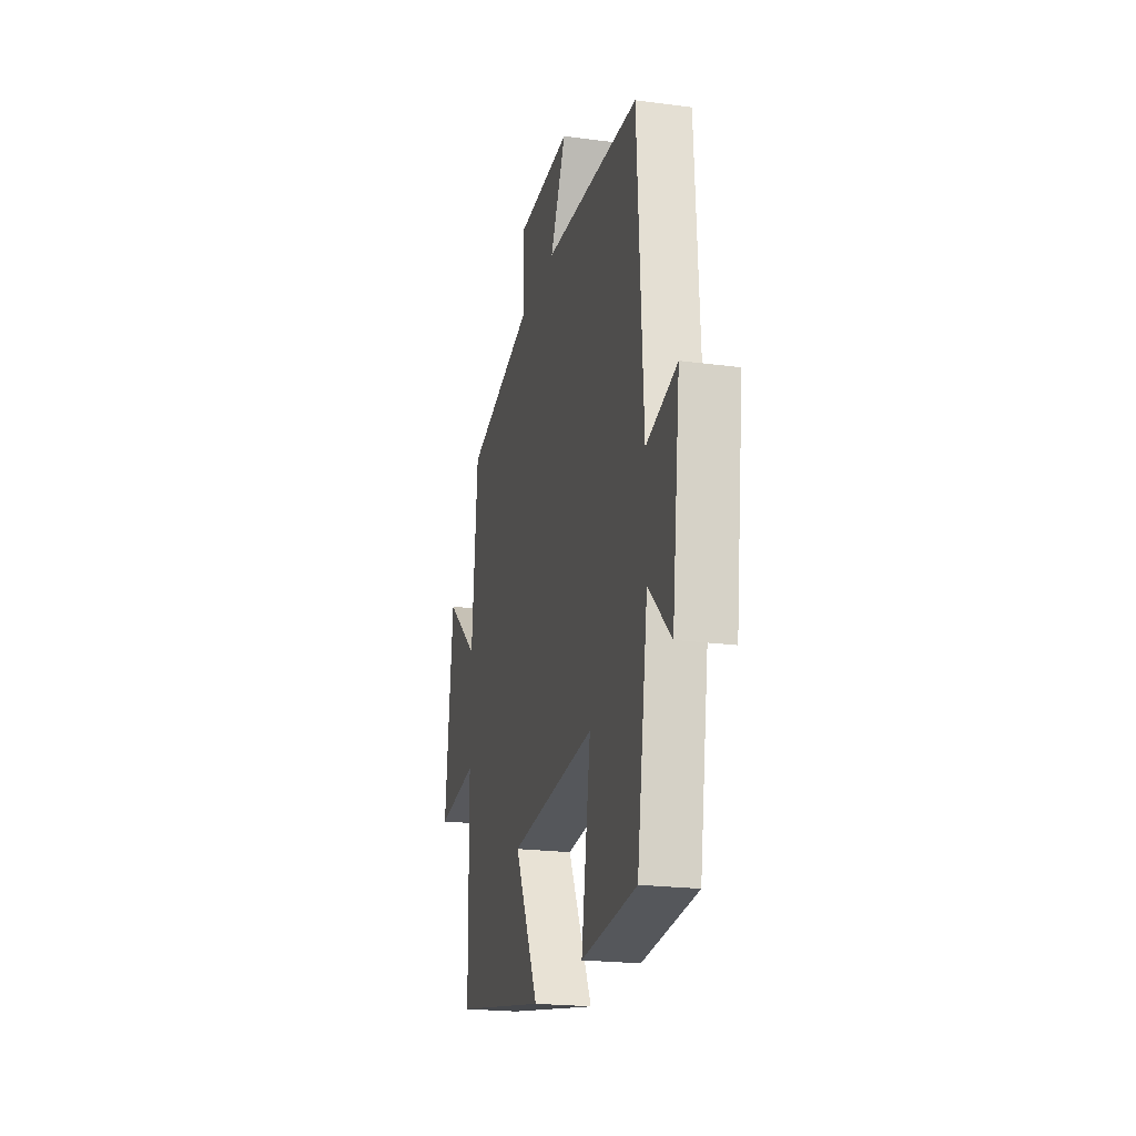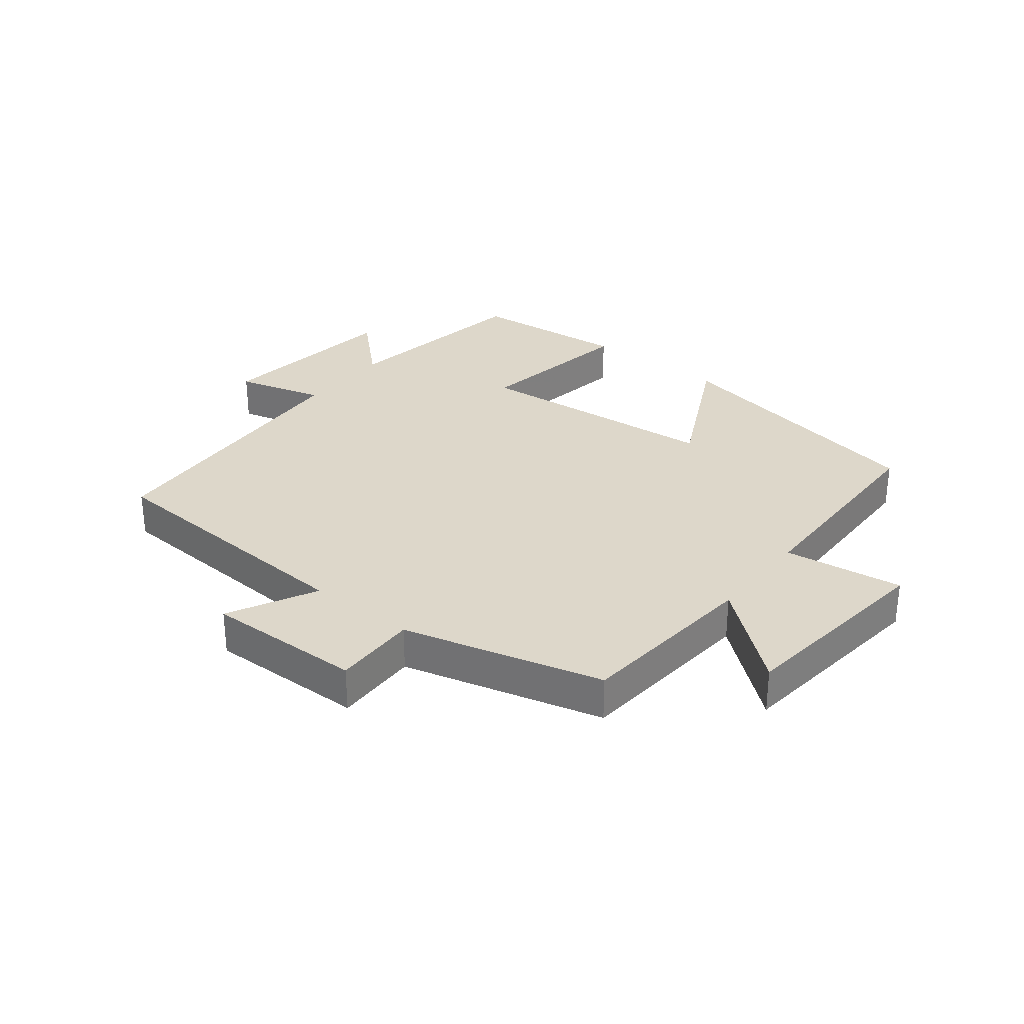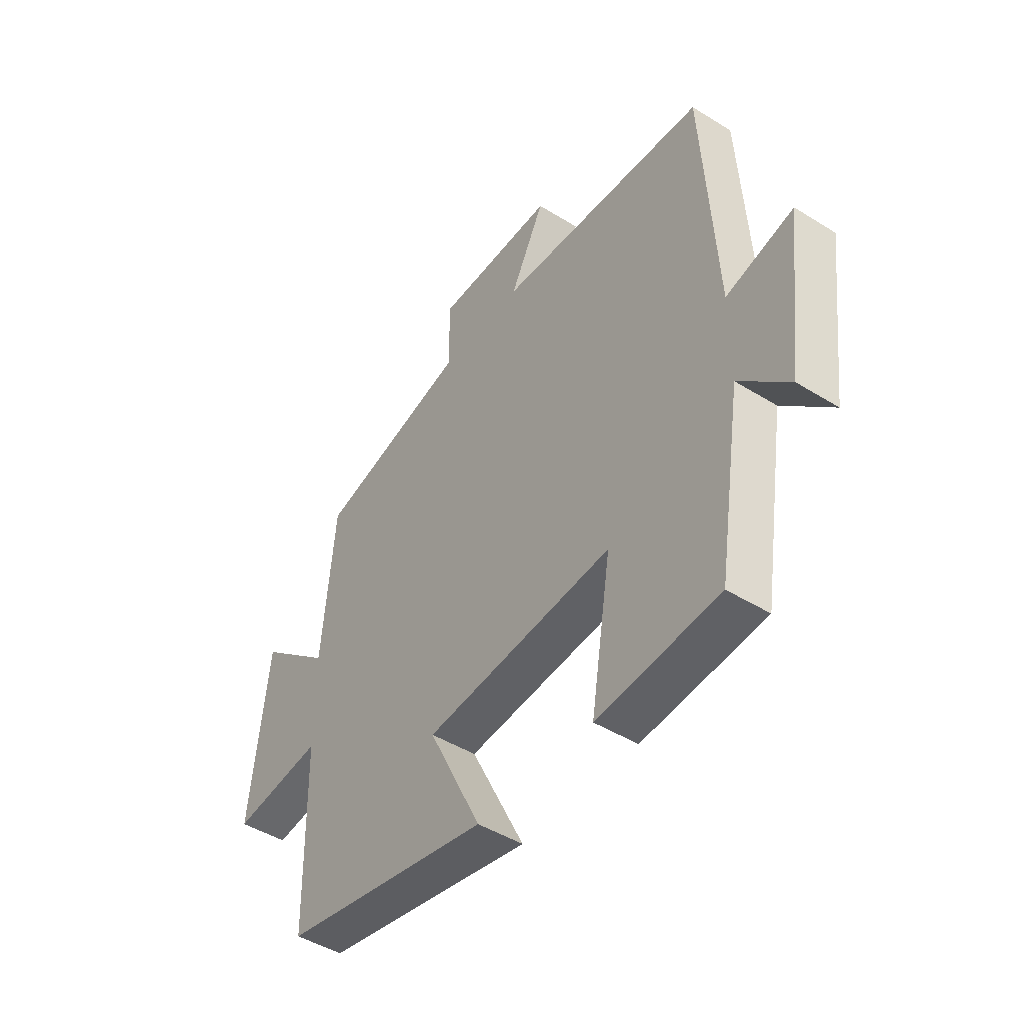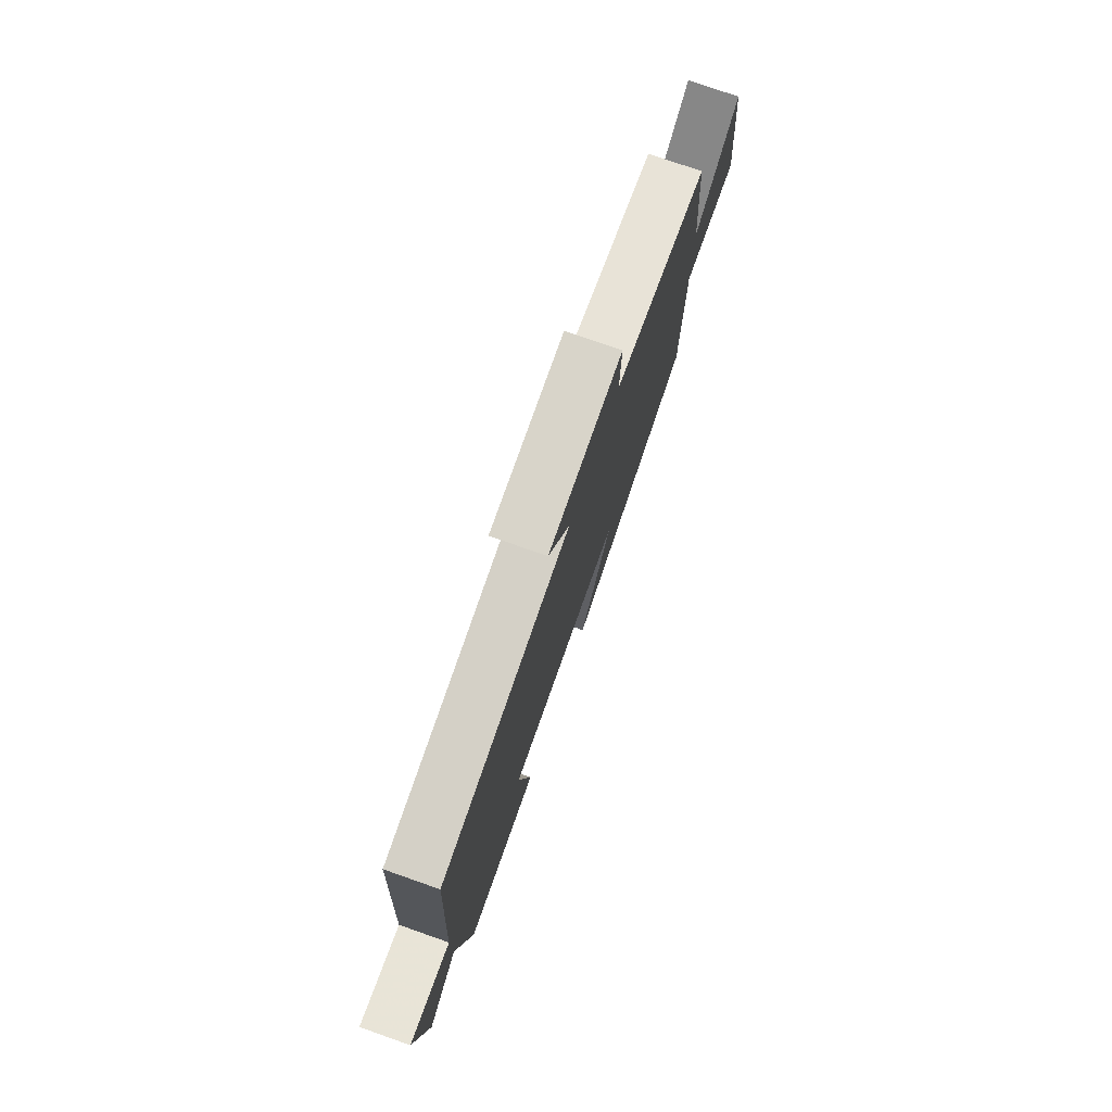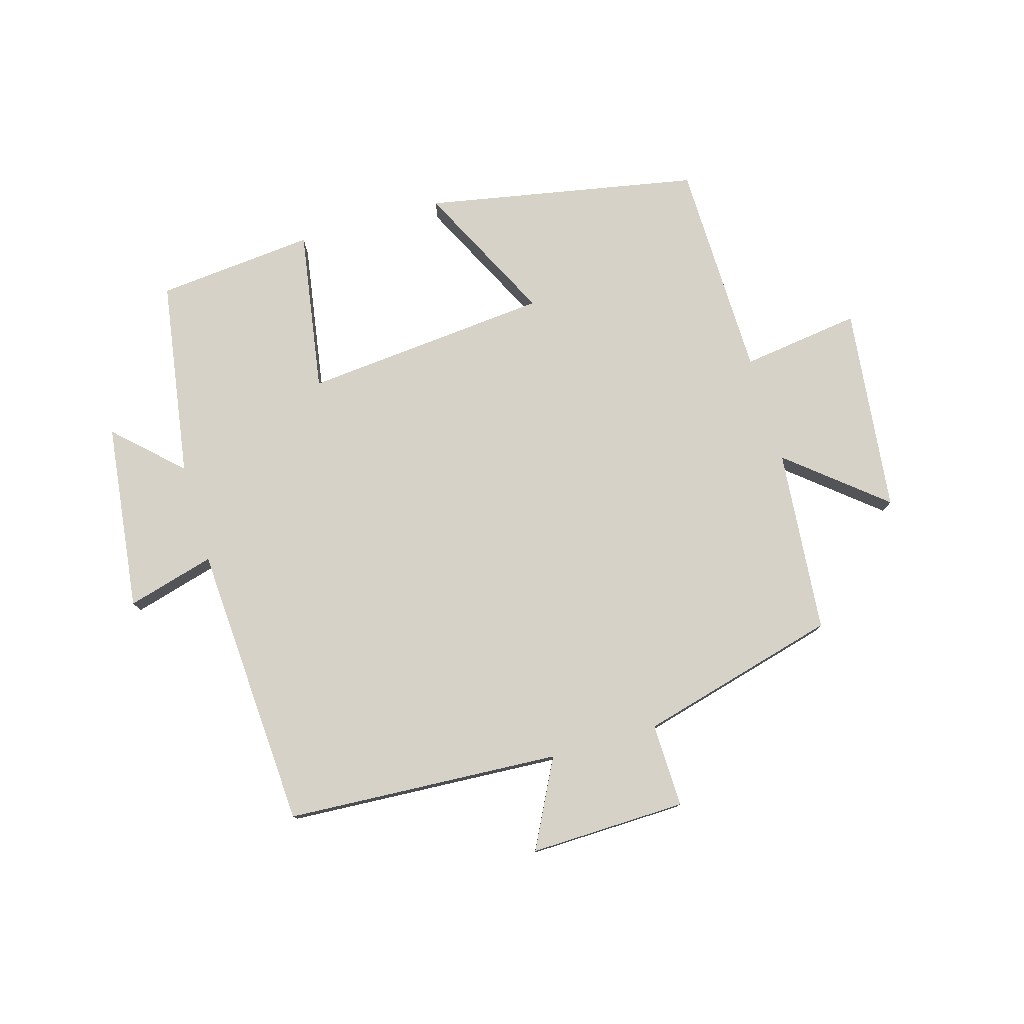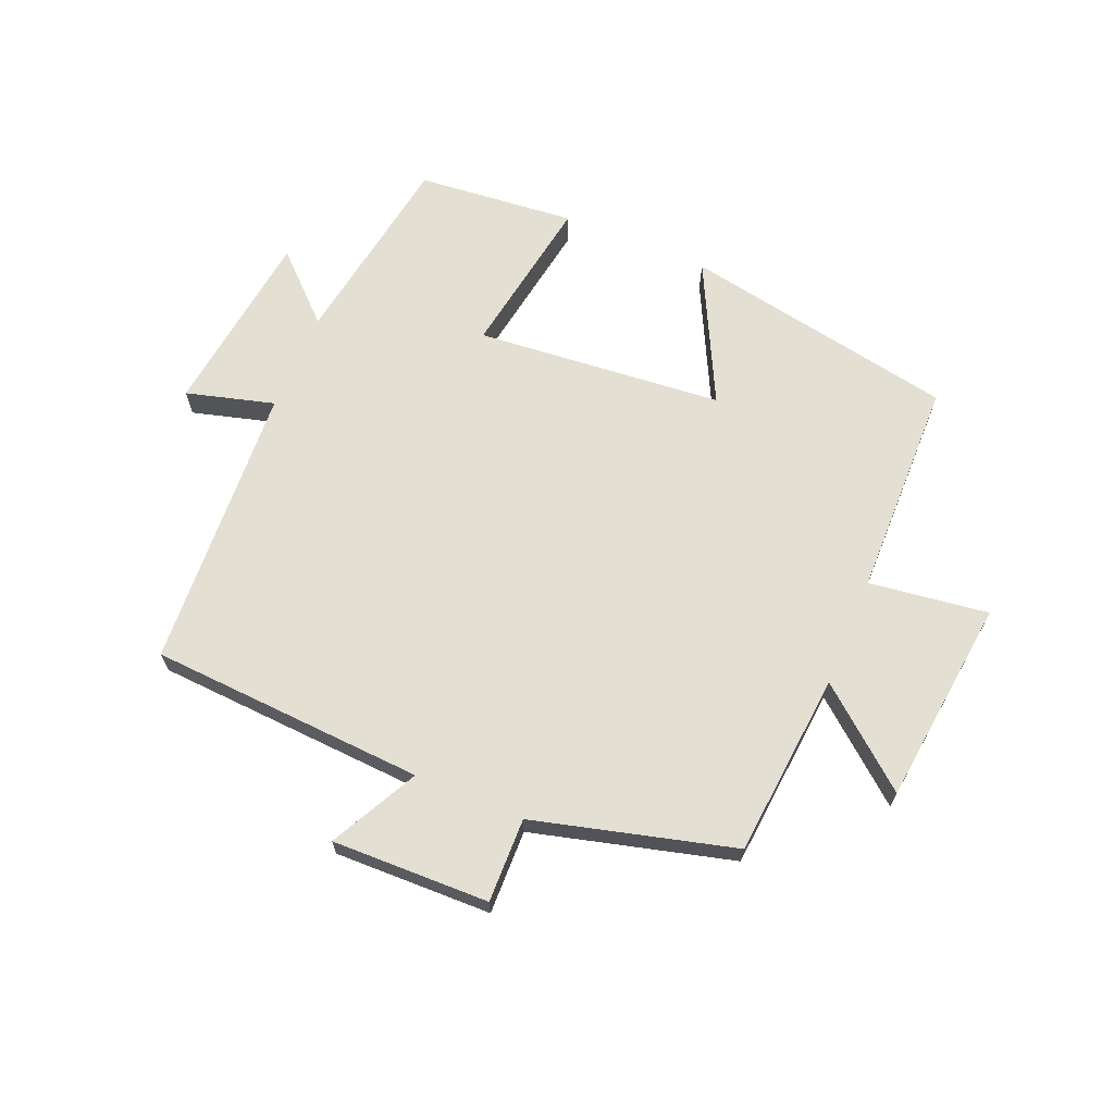
<metadata>
{"format":"obj","ext":"obj","renderer":"f3d","projection":"perspective","resolution":1024,"background":"white","views":[{"elev":-21.5,"azim":-103.2,"up":"+Z"},{"elev":30.9,"azim":38.3,"up":"+Y"},{"elev":-45.8,"azim":-125.6,"up":"+Z"},{"elev":77.1,"azim":-70.7,"up":"+Z"},{"elev":78.1,"azim":-16.3,"up":"+Y"},{"elev":66.8,"azim":22.7,"up":"+Y"}]}
</metadata>
<code>
v -0.449 0.07 -0.476
v -0.5 0.07 -0.155
v -0.604 0.07 -0.254
v -0.642 0.07 0.05
v -0.5 0.07 0.011
v -0.473 0.07 0.474
v -0.028 0.07 0.5
v -0.101 0.07 0.642
v 0.153 0.07 0.636
v 0.15 0.07 0.5
v 0.473 0.07 0.415
v 0.5 0.07 0.117
v 0.655 0.07 0.245
v 0.693 0.07 -0.089
v 0.5 0.07 -0.063
v 0.494 0.07 -0.416
v 0.051 0.07 -0.5
v 0.164 0.07 -0.273
v -0.236 0.07 -0.237
v -0.193 0.07 -0.5
v -0.449 0 -0.476
v -0.5 0 -0.155
v -0.604 0 -0.254
v -0.642 0 0.05
v -0.5 0 0.011
v -0.473 0 0.474
v -0.028 0 0.5
v -0.101 0 0.642
v 0.153 0 0.636
v 0.15 0 0.5
v 0.473 0 0.415
v 0.5 0 0.117
v 0.655 0 0.245
v 0.693 0 -0.089
v 0.5 0 -0.063
v 0.494 0 -0.416
v 0.051 0 -0.5
v 0.164 0 -0.273
v -0.236 0 -0.237
v -0.193 0 -0.5
f 19 20 1 2
f 18 19 2
f 15 16 17 18
f 15 18 2
f 12 13 14 15
f 12 15 2
f 11 12 2
f 10 11 2
f 7 8 9 10
f 7 10 2
f 6 7 2
f 5 6 2
f 2 3 4 5
f 22 21 40 39
f 22 39 38
f 38 37 36 35
f 22 38 35
f 35 34 33 32
f 22 35 32
f 22 32 31
f 22 31 30
f 30 29 28 27
f 22 30 27
f 22 27 26
f 22 26 25
f 25 24 23 22
f 1 21 22 2
f 2 22 23 3
f 3 23 24 4
f 4 24 25 5
f 5 25 26 6
f 6 26 27 7
f 7 27 28 8
f 8 28 29 9
f 9 29 30 10
f 10 30 31 11
f 11 31 32 12
f 12 32 33 13
f 13 33 34 14
f 14 34 35 15
f 15 35 36 16
f 16 36 37 17
f 17 37 38 18
f 18 38 39 19
f 19 39 40 20
f 20 40 21 1

</code>
